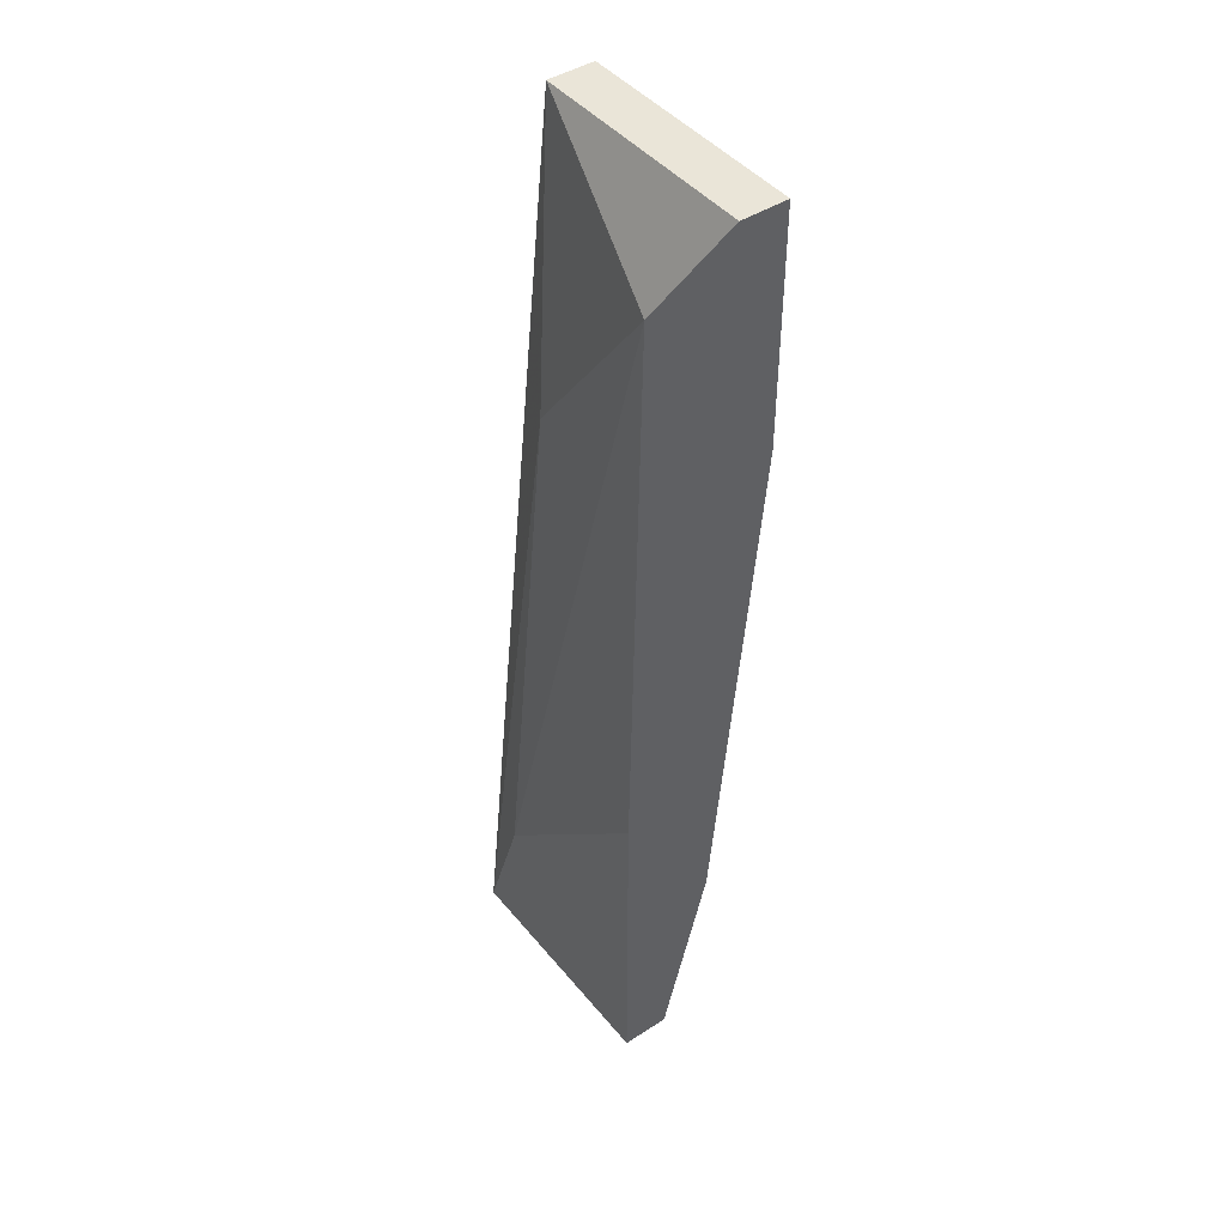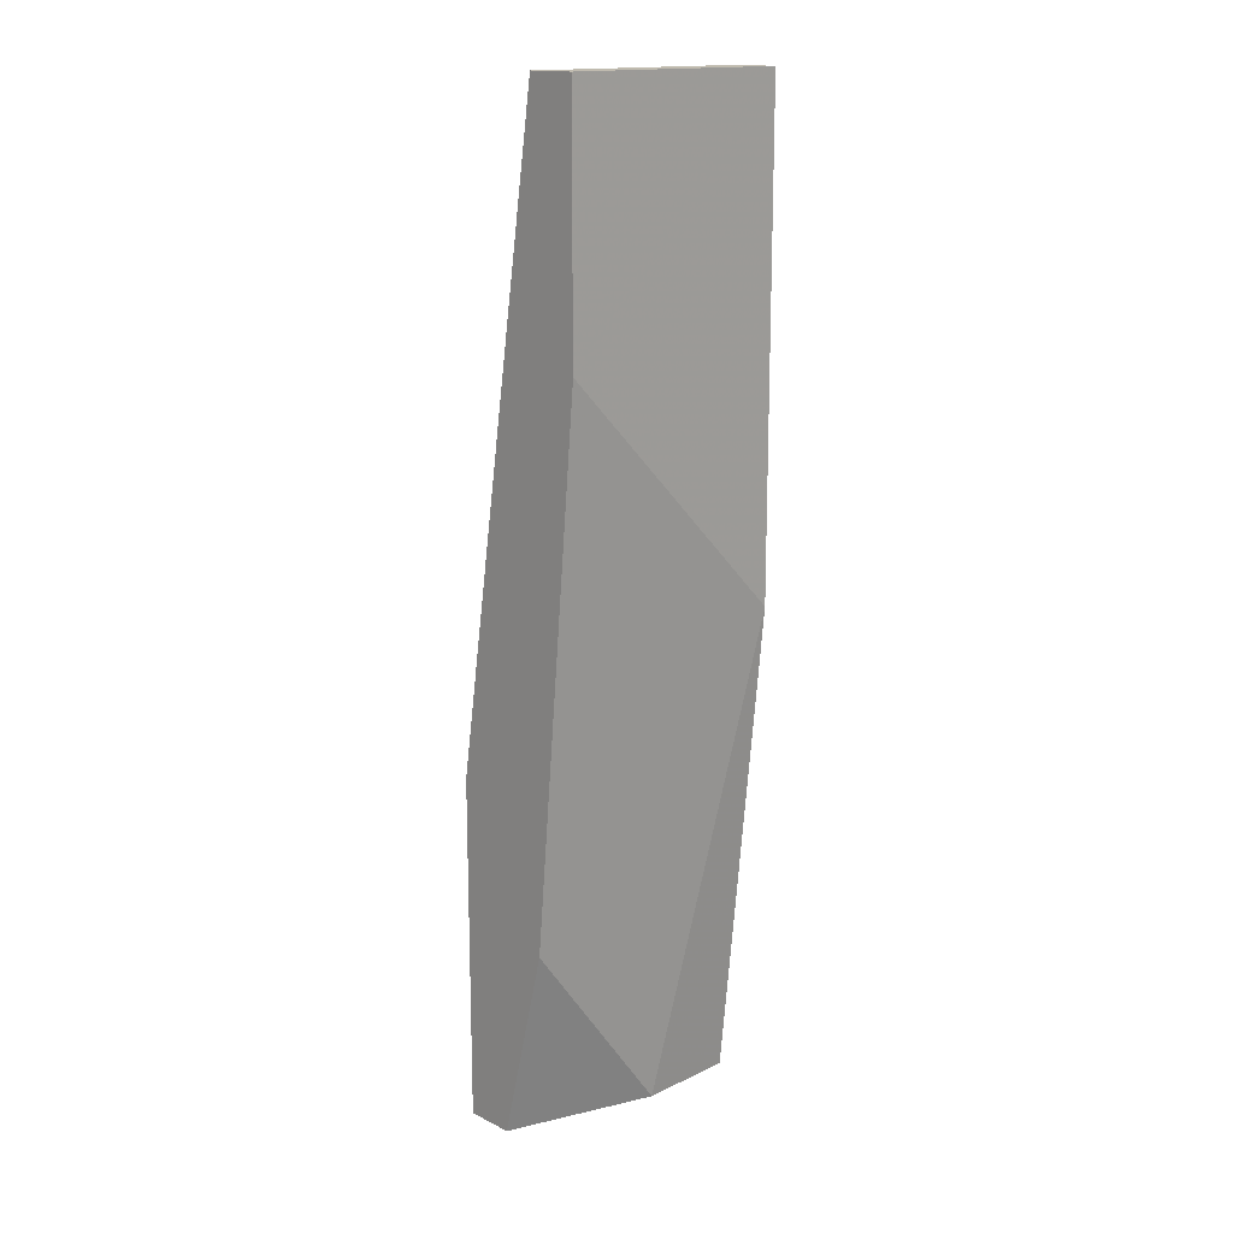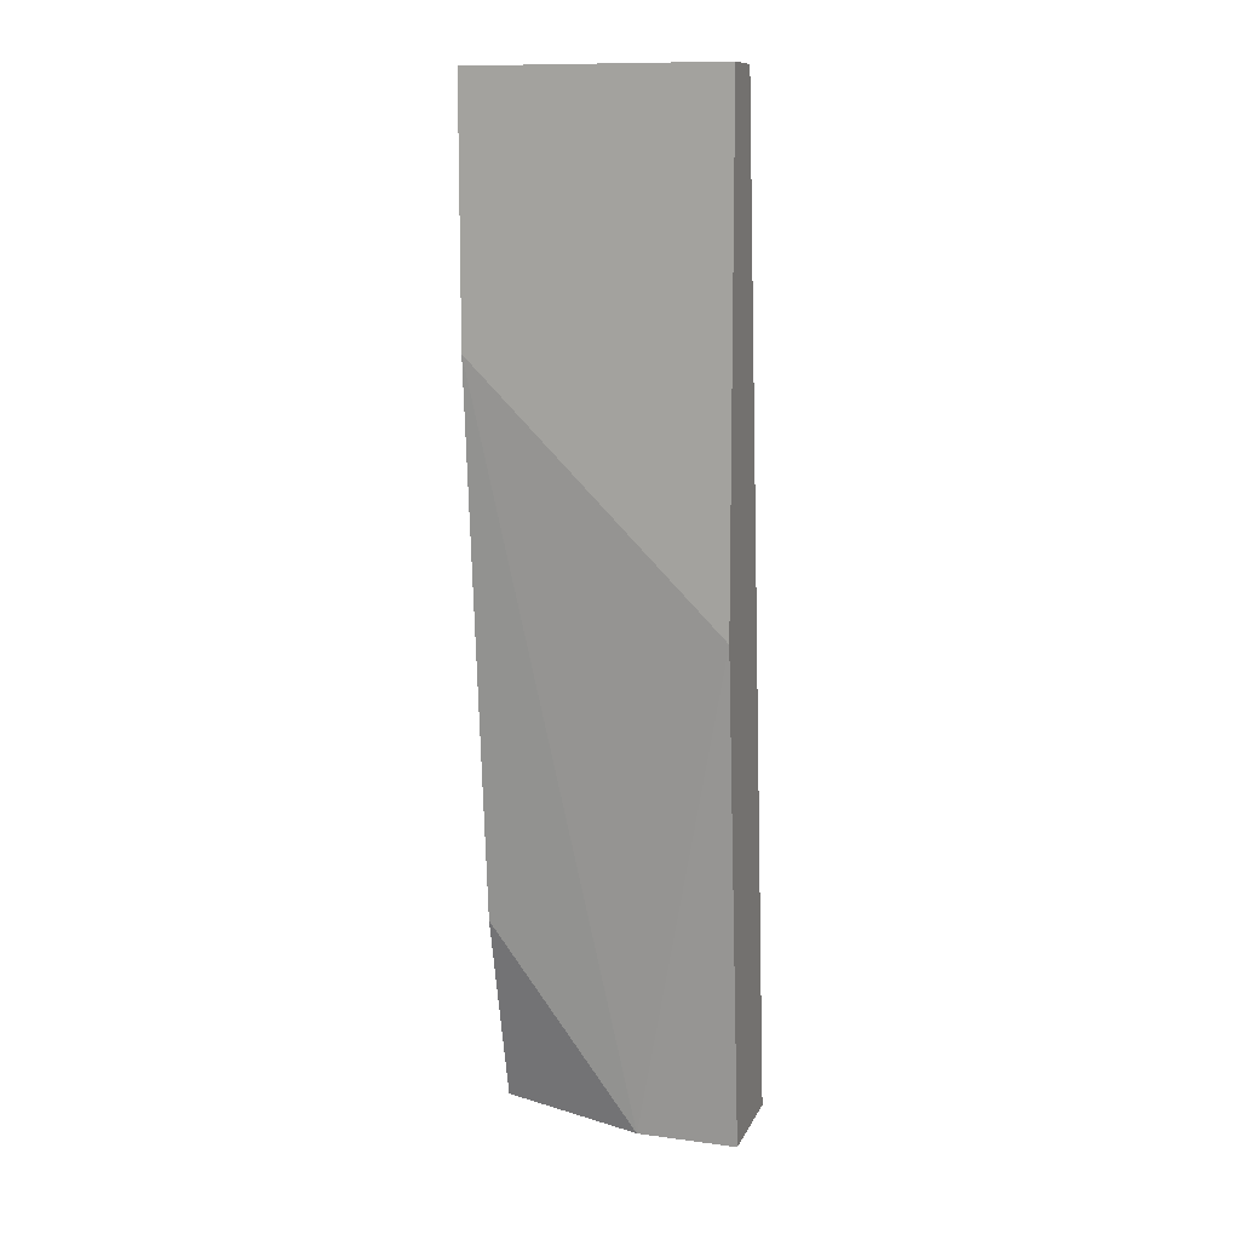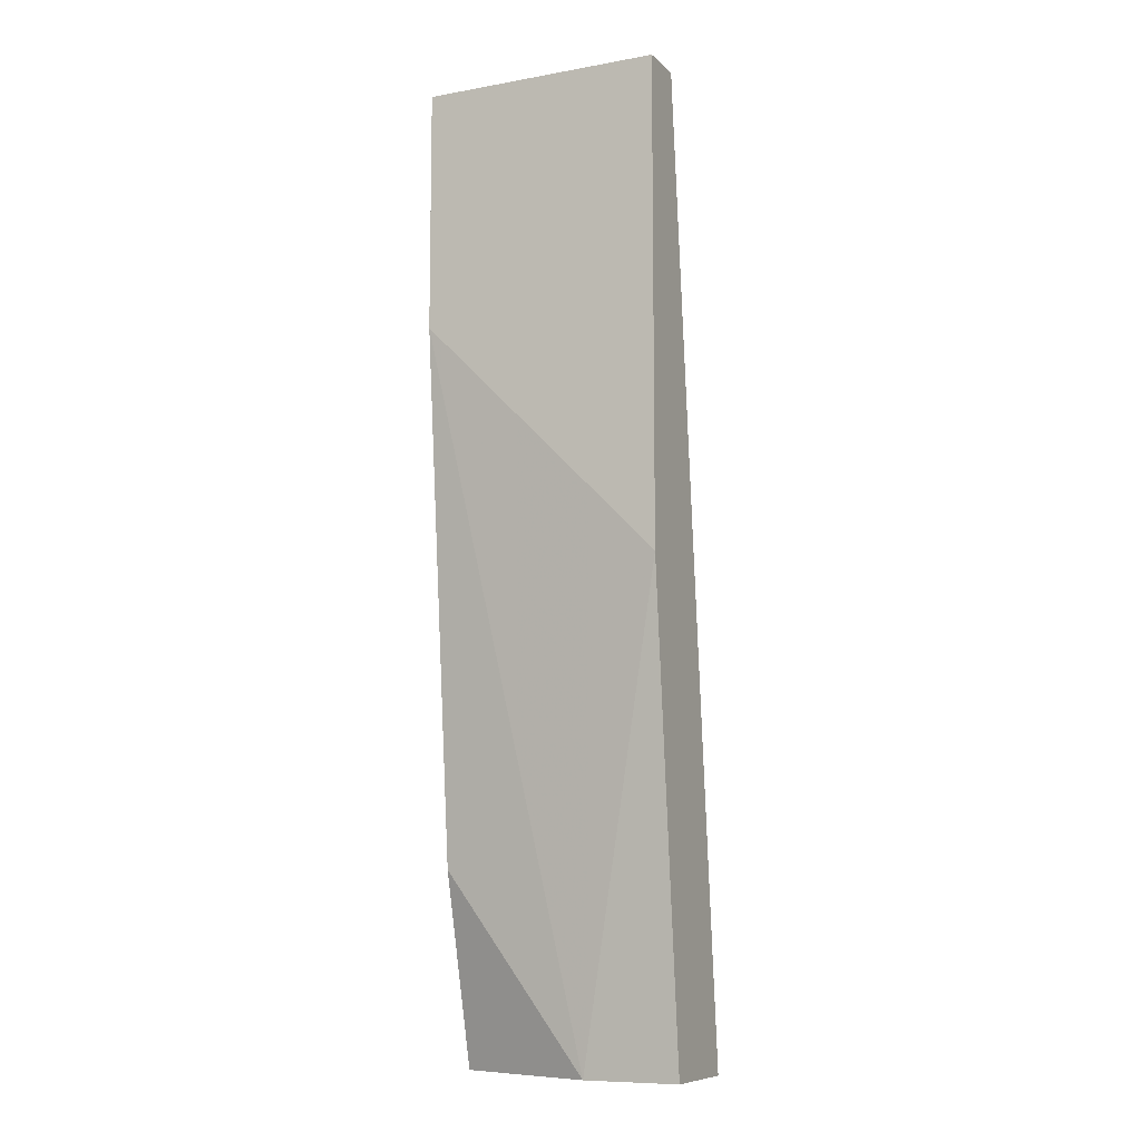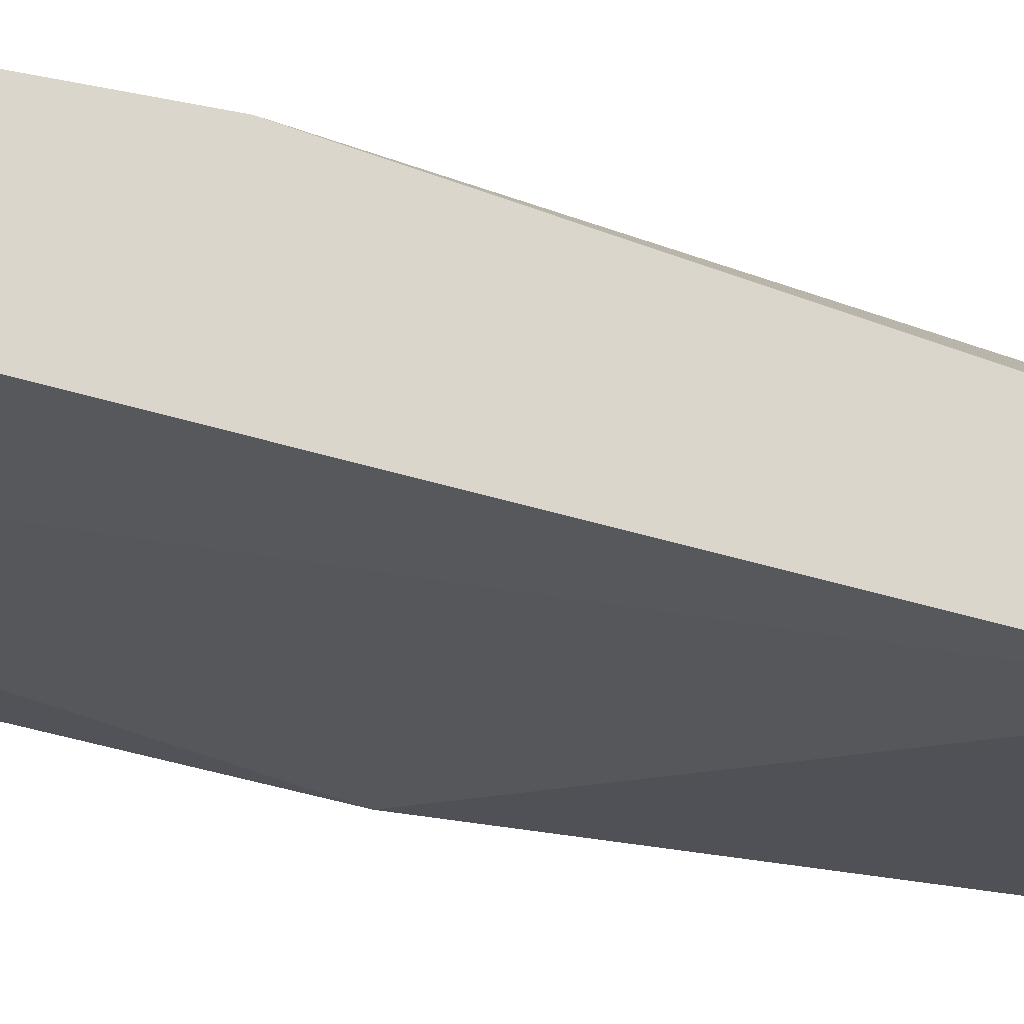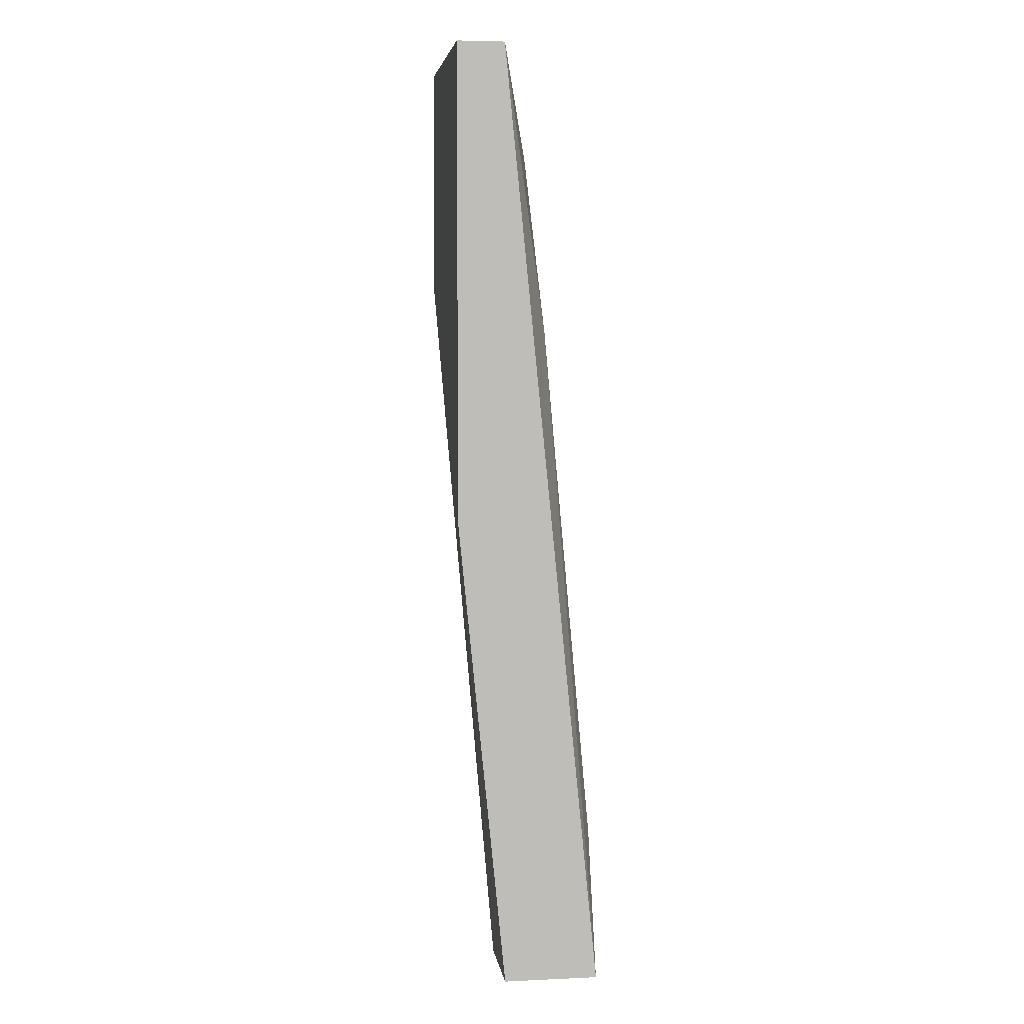
<metadata>
{"format":"obj","ext":"obj","renderer":"f3d","projection":"perspective","resolution":1024,"background":"white","views":[{"elev":44.9,"azim":53.3,"up":"+Y"},{"elev":15.9,"azim":135.5,"up":"+Y"},{"elev":11.6,"azim":-162.5,"up":"+Y"},{"elev":-9.1,"azim":-154.6,"up":"+Y"},{"elev":-20.3,"azim":65.8,"up":"+Z"},{"elev":5.2,"azim":-98.0,"up":"+Y"}]}
</metadata>
<code>
v -0.09153 0.08272 0.2112
v -0.1322 -0.1003 0.2011
v -0.1322 -0.1003 0.2214
v -0.08135 -0.1003 0.2214
v -0.08135 0.0522 0.1909
v -0.1322 0.1031 0.1909
v -0.08135 -0.05962 0.2011
v -0.1322 0.1031 0.2011
v -0.08135 0.1031 0.2011
v -0.1322 0.001374 0.1909
v -0.08135 -0.02911 0.2214
v -0.1119 -0.1003 0.2011
v -0.08135 0.1031 0.1909
v -0.122 0.04205 0.2112
v -0.122 -0.06978 0.2214
v -0.08135 -0.1003 0.2112
f 12 7 16
f 3 2 4
f 2 3 6
f 5 4 7
f 6 3 8
f 6 8 9
f 4 5 9
f 8 1 9
f 2 6 10
f 6 5 10
f 3 4 11
f 9 1 11
f 4 9 11
f 4 2 12
f 5 7 12
f 2 10 12
f 10 5 12
f 5 6 13
f 6 9 13
f 9 5 13
f 1 8 14
f 8 3 14
f 11 1 15
f 3 11 15
f 1 14 15
f 14 3 15
f 7 4 16
f 4 12 16

</code>
